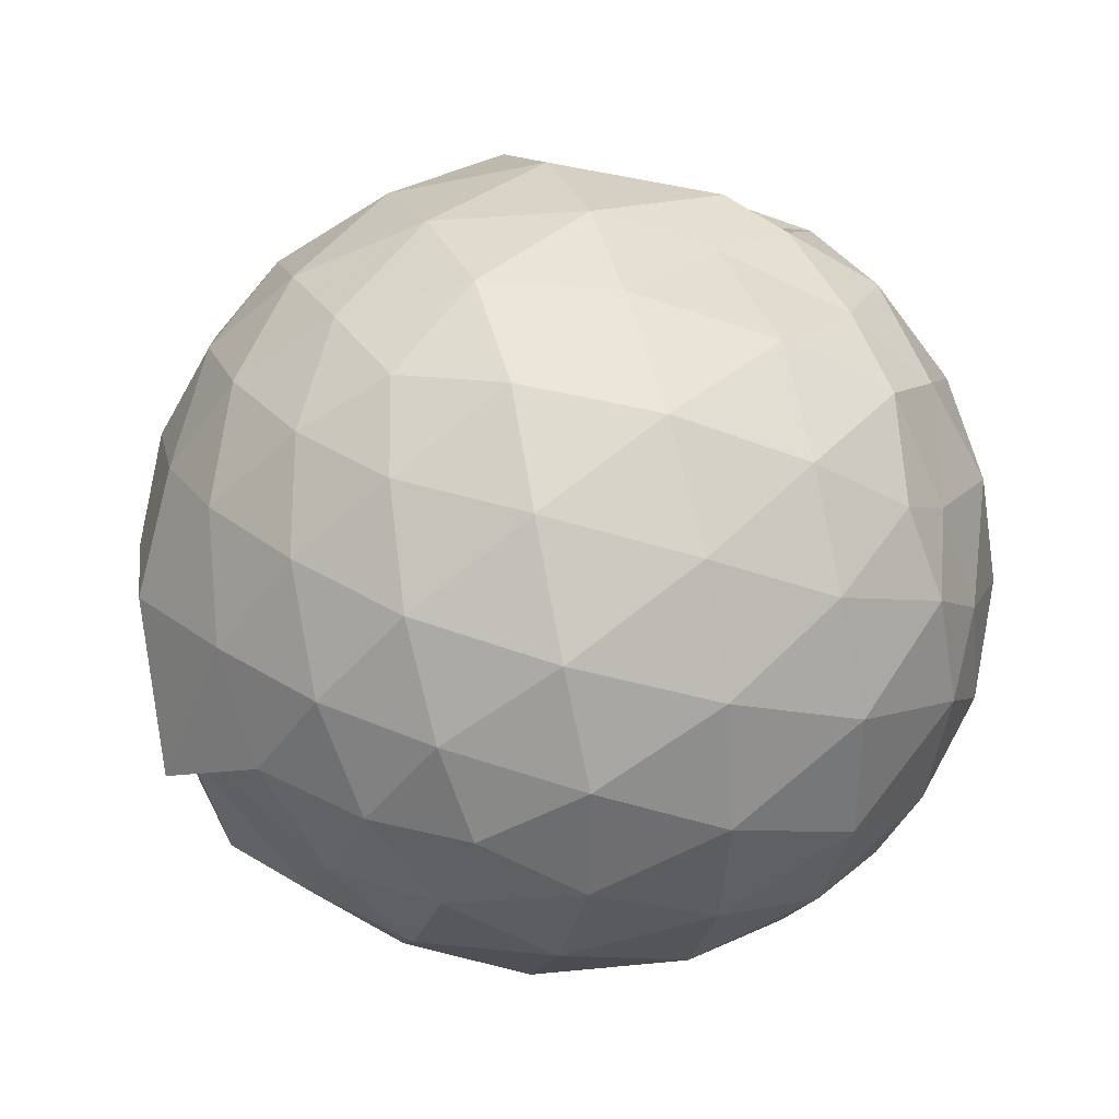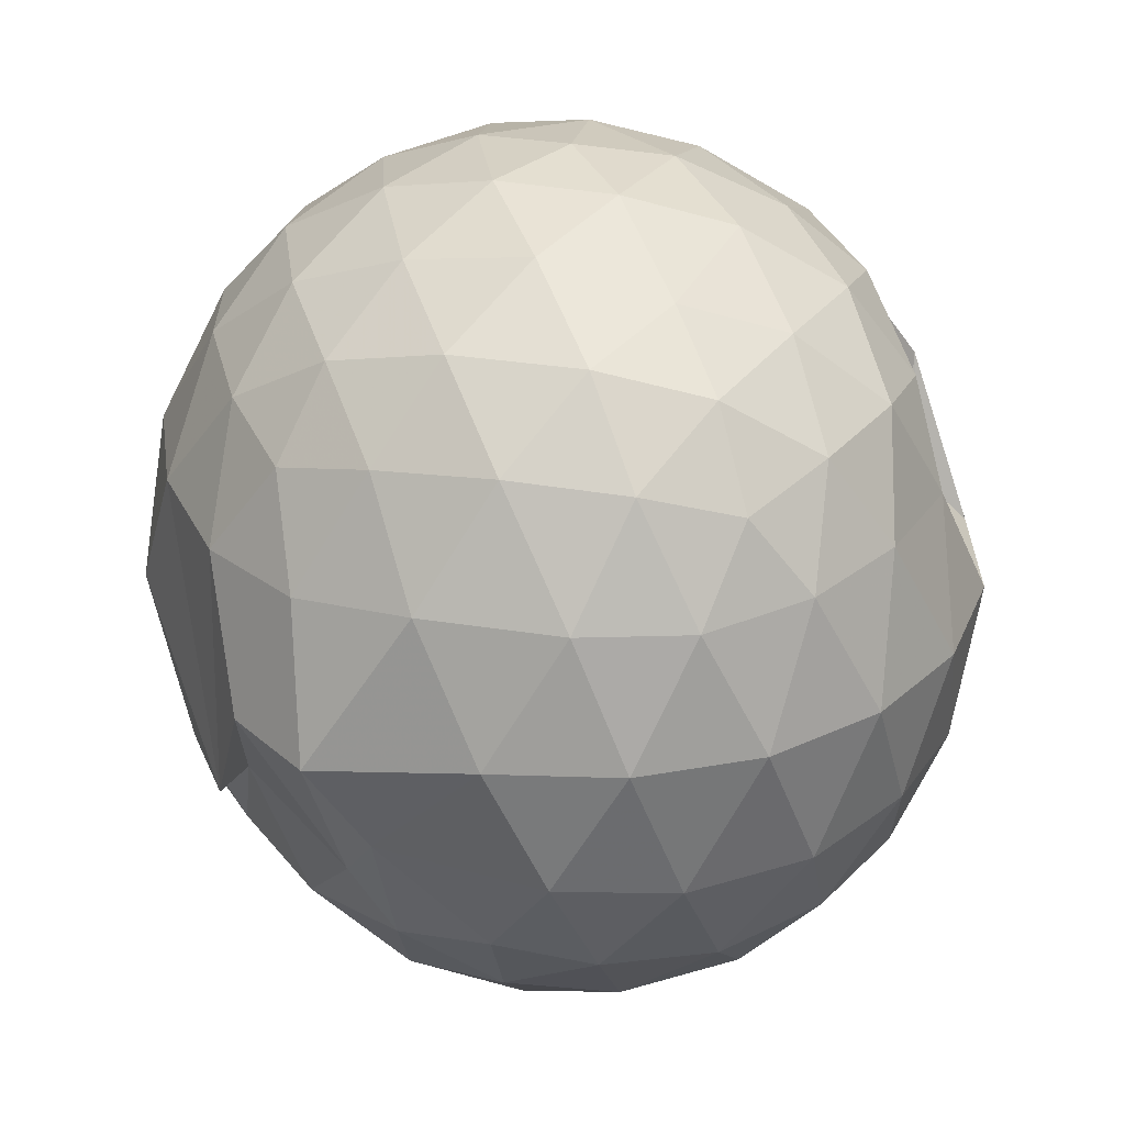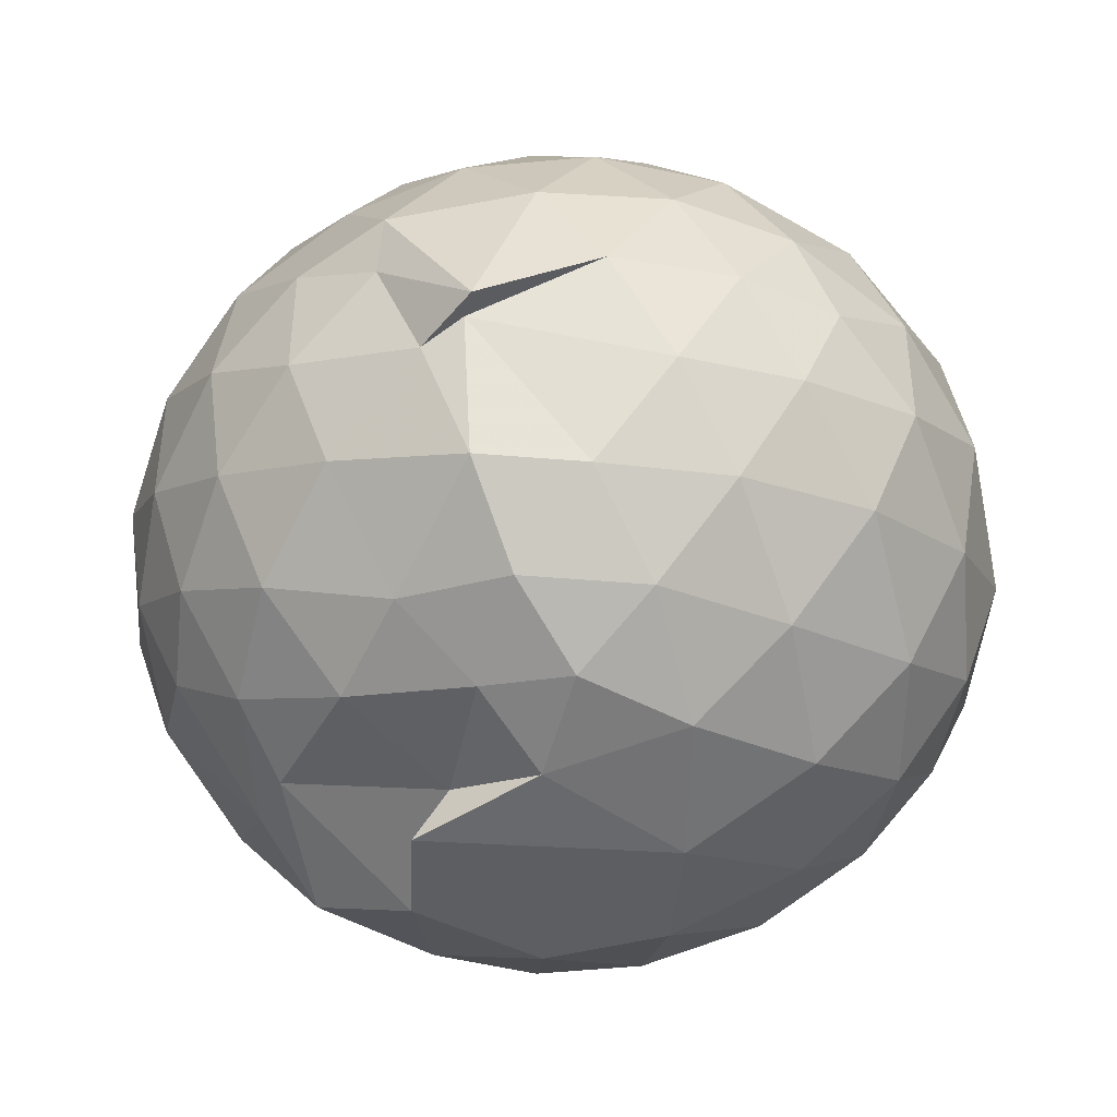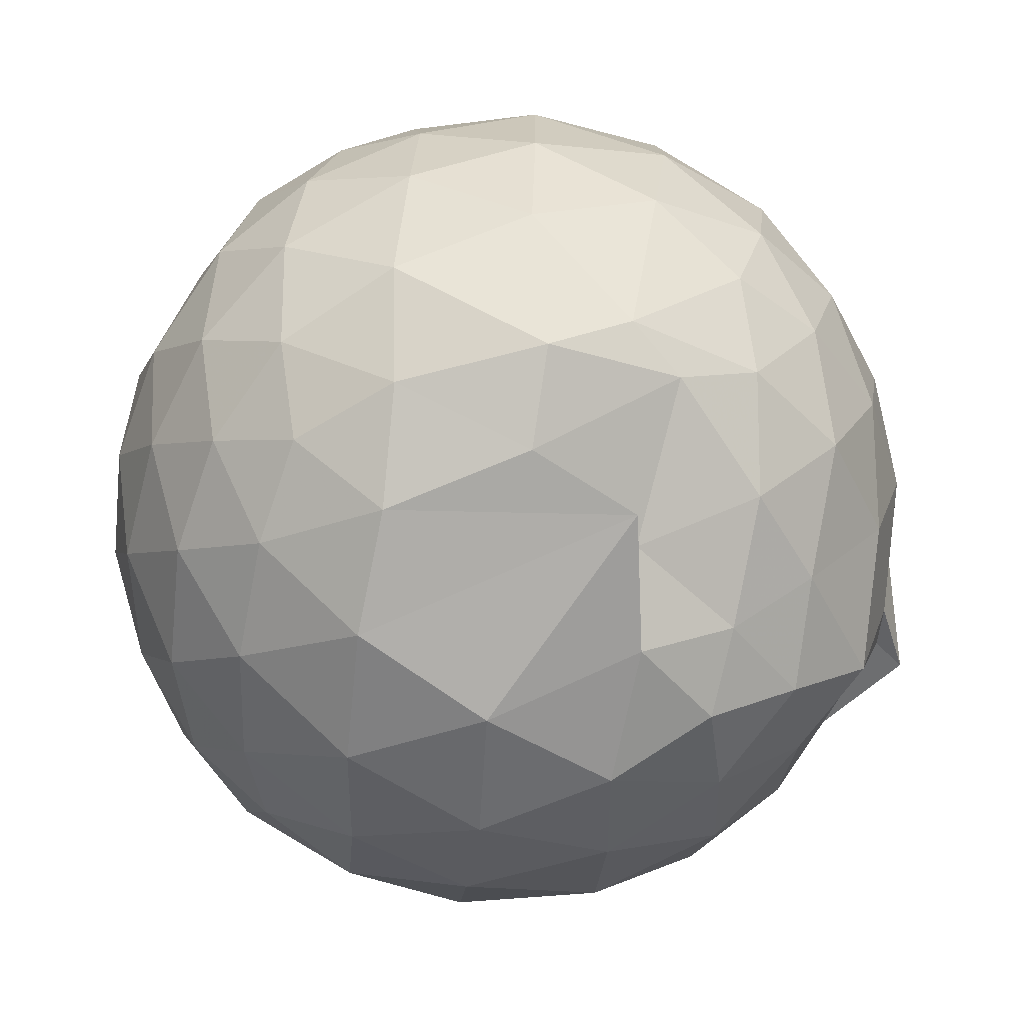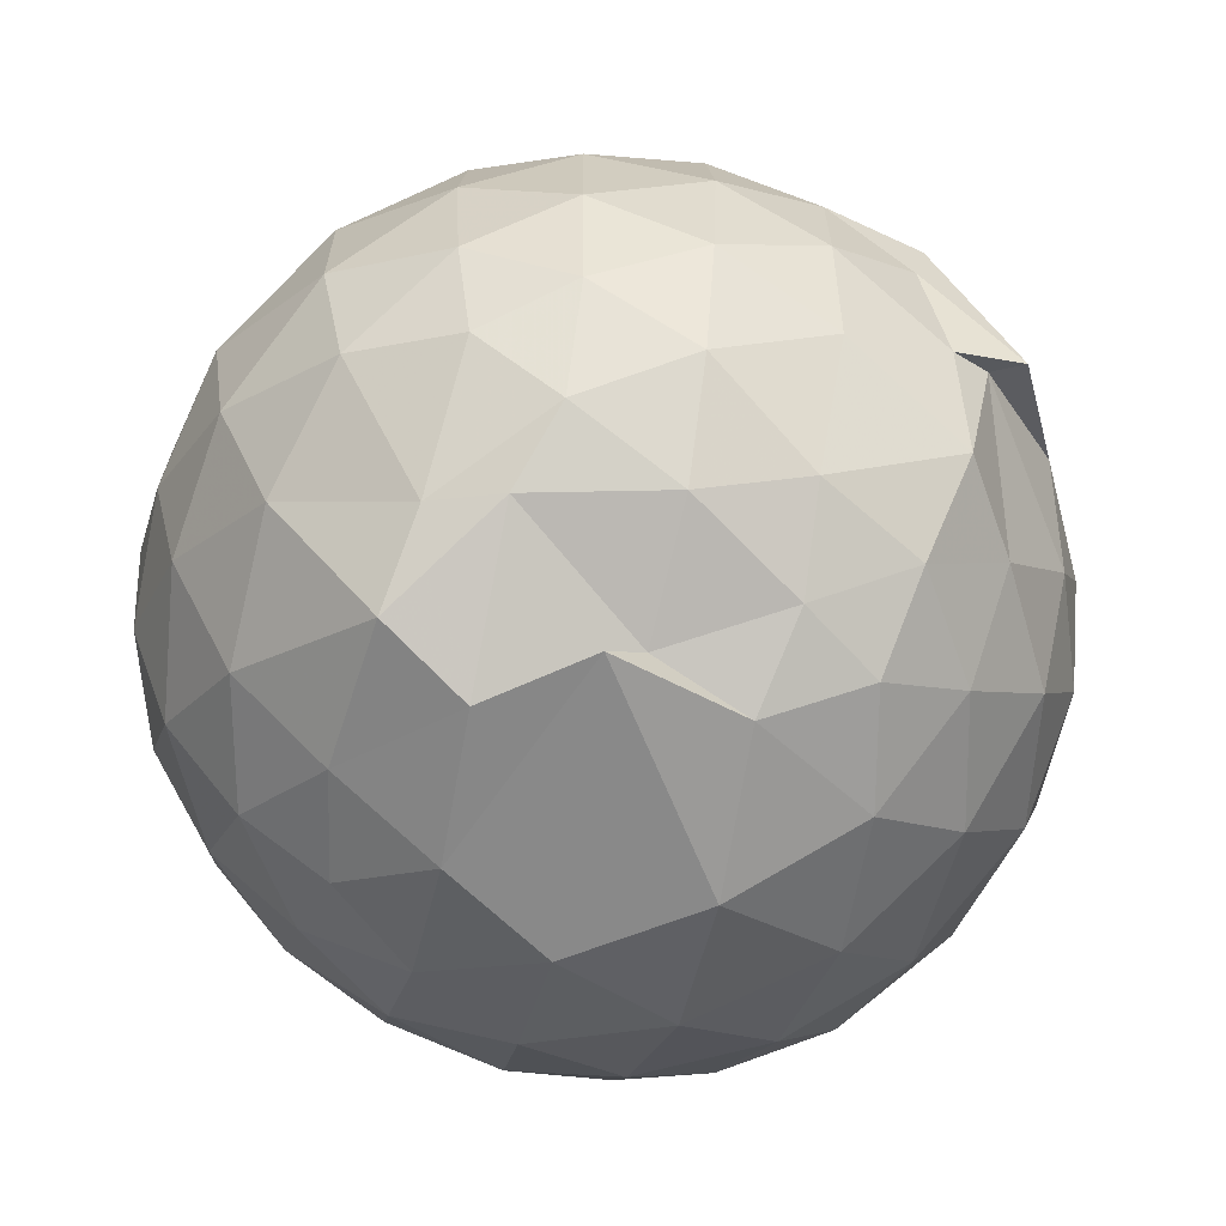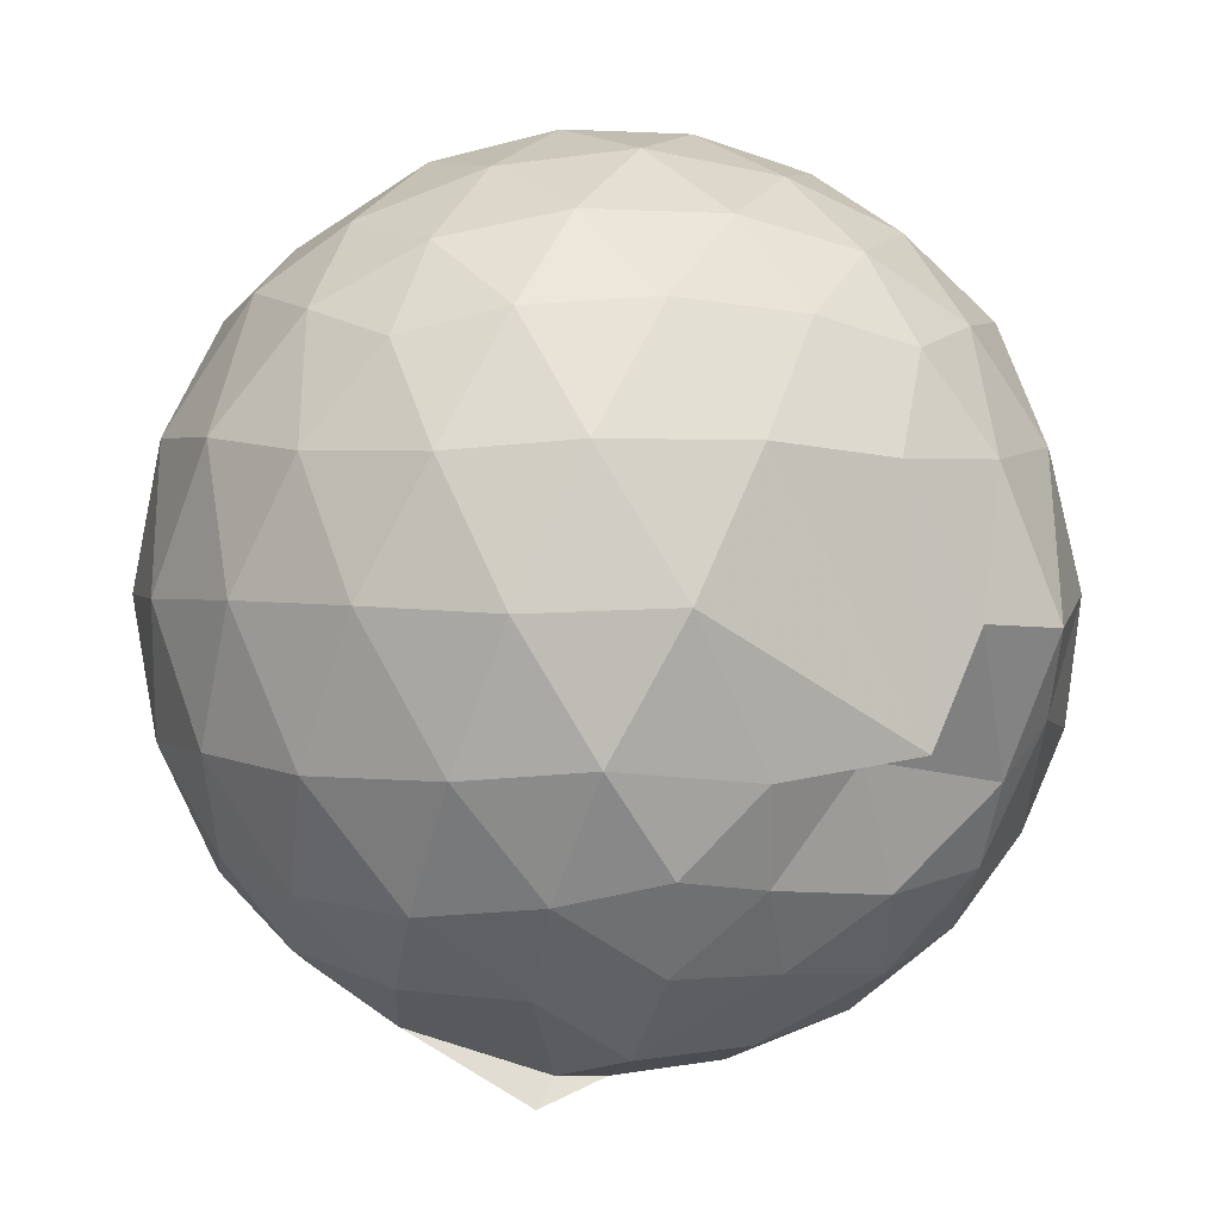
<metadata>
{"format":"obj","ext":"obj","renderer":"f3d","projection":"perspective","resolution":1024,"background":"white","views":[{"elev":36.4,"azim":-108.8,"up":"+Y"},{"elev":27.7,"azim":65.9,"up":"+Z"},{"elev":-41.1,"azim":-156.0,"up":"+Y"},{"elev":-77.3,"azim":84.3,"up":"+Y"},{"elev":-65.4,"azim":141.4,"up":"+Y"},{"elev":1.5,"azim":-26.5,"up":"+Z"}]}
</metadata>
<code>
v 0.06518 -0.364 2.905
v 0.01668 -0.351 -0.1347
v 1.373 -0.3702 2.146
v 1.263 -0.03848 2.234
v 1.047 0.3055 2.258
v 0.7362 0.5804 2.184
v 0.4531 0.7844 1.628
v 0.1164 0.7582 2.218
v -0.3142 0.6713 2.273
v -0.6868 0.5822 2.27
v -0.985 0.3402 2.205
v -1.123 0.03889 2.284
v -1.168 -0.3638 2.343
v -1.155 -0.781 2.268
v -1.033 -1.112 2.173
v -0.7347 -1.32 2.257
v -0.3281 -1.491 2.286
v 0.1064 -1.569 2.243
v 0.479 -1.556 2.155
v 0.7802 -1.357 2.24
v 1.074 -1.054 2.278
v 1.279 -0.6986 2.24
v 1.467 -0.1797 1.88
v 1.315 0.1849 1.905
v 0.9846 0.5574 1.867
v 0.4125 0.7598 1.689
v 0.3126 0.8321 2.056
v -0.06604 0.8552 1.876
v -0.5882 0.7998 1.903
v -0.9726 0.5808 1.864
v -1.255 0.2509 1.856
v -1.397 -0.1477 1.902
v -1.409 -0.6144 1.891
v -1.276 -1.018 1.845
v -1.004 -1.363 1.839
v -0.6279 -1.597 1.874
v -0.1432 -1.734 1.87
v 0.3047 -1.735 1.824
v 0.7224 -1.608 1.828
v 1.077 -1.345 1.874
v 1.358 -0.9488 1.859
v 1.483 -0.5753 1.847
v 1.501 0.0571 1.435
v 1.28 0.4541 1.437
v 0.9491 0.771 1.456
v 0.5266 0.9497 1.479
v 0.05992 1.008 1.474
v -0.378 0.9595 1.438
v -0.8304 0.7708 1.421
v -1.19 0.462 1.418
v -1.422 0.06435 1.416
v -1.507 -0.3846 1.41
v -1.424 -0.8345 1.415
v -1.201 -1.24 1.405
v -0.8613 -1.56 1.385
v -0.3927 -1.765 1.403
v 0.3805 -1.774 0.9678
v 0.566 -1.764 1.343
v 0.9137 -1.666 1.324
v 1.294 -1.219 1.414
v 1.51 -0.8187 1.42
v 1.582 -0.3812 1.426
v 1.36 0.2426 0.9949
v 1.094 0.5767 1.001
v 0.7331 0.8124 0.9633
v 0.2819 0.9424 0.9739
v -0.1655 0.9583 1.002
v -0.5991 0.8364 0.9821
v -0.9621 0.5896 0.9373
v -1.266 0.2216 0.9278
v -1.424 -0.1756 0.9642
v -1.426 -0.6008 0.9579
v -1.269 -1 0.9122
v -0.9652 -1.374 0.9104
v -0.6078 -1.636 0.9462
v -0.1108 -1.708 0.8971
v 0.2383 -1.628 0.9486
v 0.8156 -1.493 0.8528
v 0.9908 -1.471 1.038
v 1.366 -1.023 0.9755
v 1.497 -0.6183 0.937
v 1.495 -0.156 0.9442
v 1.134 0.3426 0.6666
v 0.8423 0.55 0.5803
v 0.4448 0.7179 0.5425
v 0.02057 0.7989 0.5779
v -0.3562 0.7864 0.6593
v -0.6531 0.6032 0.5636
v -0.9638 0.2992 0.511
v -1.184 -0.06302 0.5409
v -1.296 -0.3917 0.6222
v -1.188 -0.7242 0.5345
v -0.9636 -1.087 0.4954
v -0.6564 -1.39 0.5386
v -0.3537 -1.592 0.6179
v -0.0332 -1.562 0.5751
v 0.4259 -1.489 0.5309
v 0.8345 -1.335 0.5763
v 1.131 -1.125 0.6537
v 1.26 -0.8012 0.5626
v 1.313 -0.3924 0.5283
v 1.26 0.01826 0.5712
v 1.154 -0.3665 2.443
v 0.9714 -0.01741 2.529
v 0.6932 0.3318 2.523
v 0.3872 0.5794 2.429
v 0.005495 0.5568 2.519
v -0.4538 0.4268 2.525
v -0.8571 0.2066 2.398
v -0.9544 -0.1648 2.502
v -0.9357 -0.5851 2.553
v -0.8468 -0.9776 2.47
v -0.4699 -1.174 2.558
v -0.01208 -1.311 2.55
v 0.4064 -1.355 2.45
v 0.7122 -1.078 2.545
v 0.9884 -0.7196 2.541
v 0.845 -0.3643 2.641
v 0.5825 -0.01105 2.747
v 0.3097 0.3088 2.672
v -0.1296 0.2024 2.753
v -0.55 0.05128 2.709
v -0.5902 -0.3708 2.771
v -0.5634 -0.7827 2.716
v -0.1371 -0.9438 2.776
v 0.3062 -1.05 2.701
v 0.5884 -0.721 2.758
v 0.4285 -0.3631 2.853
v 0.1779 -0.04165 2.854
v -0.2306 -0.1645 2.868
v -0.2322 -0.57 2.871
v 0.1764 -0.6884 2.865
v 0.9559 0.2183 0.3596
v 0.5885 0.4067 0.2611
v 0.149 0.5382 0.2514
v -0.2887 0.5919 0.3557
v -0.5956 0.3268 0.244
v -0.8807 -0.03397 0.2329
v -1.066 -0.3977 0.3248
v -0.872 -0.7596 0.2373
v -0.5809 -1.109 0.2282
v -0.2813 -1.399 0.3098
v 0.1248 -1.365 0.298
v 0.5785 -1.198 0.2495
v 0.9527 -1.006 0.3492
v 1.038 -0.6183 0.2509
v 1.038 -0.1711 0.2547
v 0.6783 0.02836 0.08136
v 0.2301 0.1864 0.02462
v -0.1787 0.2855 0.07487
v -0.4863 -0.05234 0.004457
v -0.7107 -0.4041 0.06148
v -0.2827 -0.6406 -0.08848
v -0.2569 -1.118 0.02996
v 0.2396 -0.9743 0.01736
v 0.6767 -0.8214 0.07746
v 0.7068 -0.3974 0.01536
v 0.3421 -0.1934 -0.0882
v -0.01612 -0.1448 -0.162
v -0.3557 -0.6554 -0.1878
v -0.1311 -0.7151 -0.08758
v 0.3441 -0.6028 -0.09007
f 3 23 4
f 4 23 24
f 4 24 5
f 5 24 25
f 5 25 6
f 6 25 26
f 6 26 7
f 7 26 27
f 7 27 8
f 8 27 28
f 8 28 9
f 9 28 29
f 9 29 10
f 10 29 30
f 10 30 11
f 11 30 31
f 11 31 12
f 12 31 32
f 12 32 13
f 13 32 33
f 13 33 14
f 14 33 34
f 14 34 15
f 15 34 35
f 15 35 16
f 16 35 36
f 16 36 17
f 17 36 37
f 17 37 18
f 18 37 38
f 18 38 19
f 19 38 39
f 19 39 20
f 20 39 40
f 20 40 21
f 21 40 41
f 21 41 22
f 22 41 42
f 22 42 3
f 3 42 23
f 23 43 24
f 24 43 44
f 24 44 25
f 25 44 45
f 25 45 26
f 26 45 46
f 26 46 27
f 27 46 47
f 27 47 28
f 28 47 48
f 28 48 29
f 29 48 49
f 29 49 30
f 30 49 50
f 30 50 31
f 31 50 51
f 31 51 32
f 32 51 52
f 32 52 33
f 33 52 53
f 33 53 34
f 34 53 54
f 34 54 35
f 35 54 55
f 35 55 36
f 36 55 56
f 36 56 37
f 37 56 57
f 37 57 38
f 38 57 58
f 38 58 39
f 39 58 59
f 39 59 40
f 40 59 60
f 40 60 41
f 41 60 61
f 41 61 42
f 42 61 62
f 42 62 23
f 23 62 43
f 43 63 44
f 44 63 64
f 44 64 45
f 45 64 65
f 45 65 46
f 46 65 66
f 46 66 47
f 47 66 67
f 47 67 48
f 48 67 68
f 48 68 49
f 49 68 69
f 49 69 50
f 50 69 70
f 50 70 51
f 51 70 71
f 51 71 52
f 52 71 72
f 52 72 53
f 53 72 73
f 53 73 54
f 54 73 74
f 54 74 55
f 55 74 75
f 55 75 56
f 56 75 76
f 56 76 57
f 57 76 77
f 57 77 58
f 58 77 78
f 58 78 59
f 59 78 79
f 59 79 60
f 60 79 80
f 60 80 61
f 61 80 81
f 61 81 62
f 62 81 82
f 62 82 43
f 43 82 63
f 63 83 64
f 64 83 84
f 64 84 65
f 65 84 85
f 65 85 66
f 66 85 86
f 66 86 67
f 67 86 87
f 67 87 68
f 68 87 88
f 68 88 69
f 69 88 89
f 69 89 70
f 70 89 90
f 70 90 71
f 71 90 91
f 71 91 72
f 72 91 92
f 72 92 73
f 73 92 93
f 73 93 74
f 74 93 94
f 74 94 75
f 75 94 95
f 75 95 76
f 76 95 96
f 76 96 77
f 77 96 97
f 77 97 78
f 78 97 98
f 78 98 79
f 79 98 99
f 79 99 80
f 80 99 100
f 80 100 81
f 81 100 101
f 81 101 82
f 82 101 102
f 82 102 63
f 63 102 83
f 103 104 118
f 104 119 118
f 104 105 119
f 105 120 119
f 105 106 120
f 106 107 120
f 107 121 120
f 107 108 121
f 108 122 121
f 108 109 122
f 109 110 122
f 110 123 122
f 110 111 123
f 111 124 123
f 111 112 124
f 112 113 124
f 113 125 124
f 113 114 125
f 114 126 125
f 114 115 126
f 115 116 126
f 116 127 126
f 116 117 127
f 117 118 127
f 117 103 118
f 118 119 128
f 119 129 128
f 119 120 129
f 120 121 129
f 121 130 129
f 121 122 130
f 122 123 130
f 123 131 130
f 123 124 131
f 124 125 131
f 125 132 131
f 125 126 132
f 126 127 132
f 127 128 132
f 127 118 128
f 133 148 134
f 134 148 149
f 134 149 135
f 135 149 150
f 135 150 136
f 136 150 137
f 137 150 151
f 137 151 138
f 138 151 152
f 138 152 139
f 139 152 140
f 140 152 153
f 140 153 141
f 141 153 154
f 141 154 142
f 142 154 143
f 143 154 155
f 143 155 144
f 144 155 156
f 144 156 145
f 145 156 146
f 146 156 157
f 146 157 147
f 147 157 148
f 147 148 133
f 148 158 149
f 149 158 159
f 149 159 150
f 150 159 151
f 151 159 160
f 151 160 152
f 152 160 153
f 153 160 161
f 153 161 154
f 154 161 155
f 155 161 162
f 155 162 156
f 156 162 157
f 157 162 158
f 157 158 148
f 3 4 103
f 103 4 104
f 4 5 104
f 104 5 105
f 5 6 105
f 105 6 106
f 6 7 106
f 7 8 106
f 106 8 107
f 8 9 107
f 107 9 108
f 9 10 108
f 108 10 109
f 10 11 109
f 11 12 109
f 109 12 110
f 12 13 110
f 110 13 111
f 13 14 111
f 111 14 112
f 14 15 112
f 15 16 112
f 112 16 113
f 16 17 113
f 113 17 114
f 17 18 114
f 114 18 115
f 18 19 115
f 19 20 115
f 115 20 116
f 20 21 116
f 116 21 117
f 21 22 117
f 117 22 103
f 22 3 103
f 83 133 84
f 84 133 134
f 84 134 85
f 85 134 135
f 85 135 86
f 86 135 136
f 86 136 87
f 87 136 88
f 88 136 137
f 88 137 89
f 89 137 138
f 89 138 90
f 90 138 139
f 90 139 91
f 91 139 92
f 92 139 140
f 92 140 93
f 93 140 141
f 93 141 94
f 94 141 142
f 94 142 95
f 95 142 96
f 96 142 143
f 96 143 97
f 97 143 144
f 97 144 98
f 98 144 145
f 98 145 99
f 99 145 100
f 100 145 146
f 100 146 101
f 101 146 147
f 101 147 102
f 102 147 133
f 102 133 83
f 128 129 1
f 129 130 1
f 130 131 1
f 131 132 1
f 132 128 1
f 159 158 2
f 160 159 2
f 161 160 2
f 162 161 2
f 158 162 2

</code>
